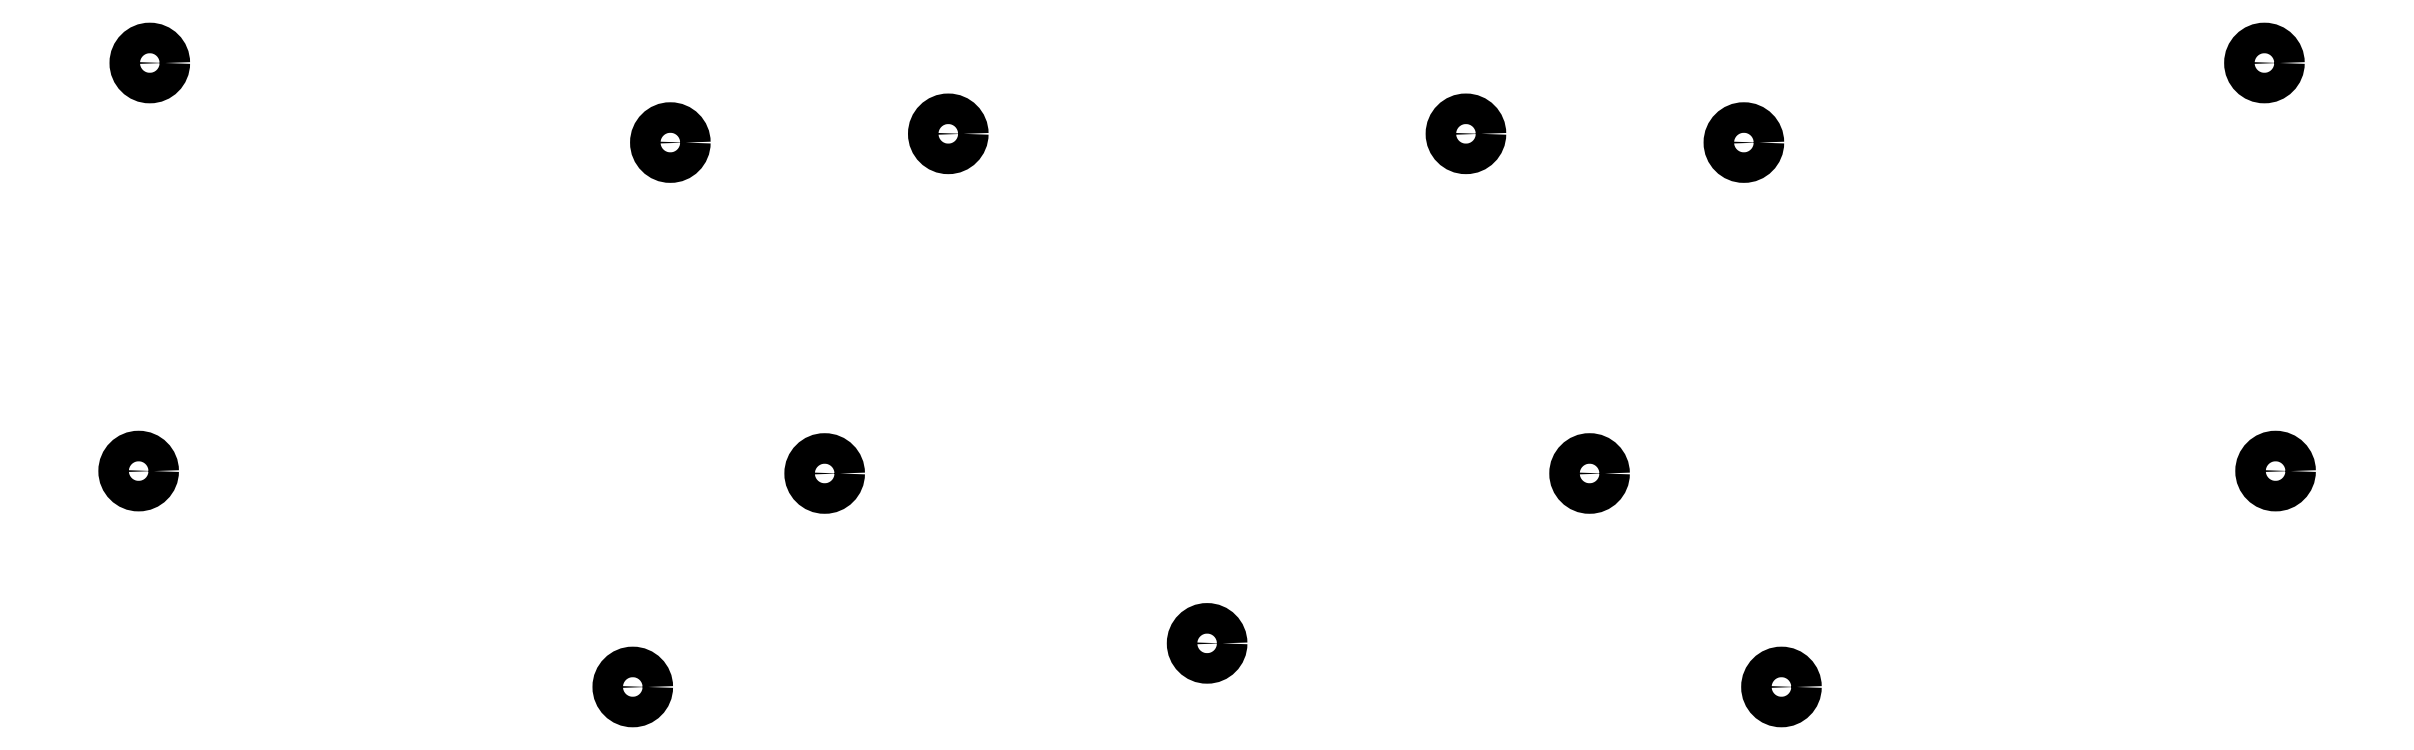
<metadata>
{"format":"dxf","ext":"dxf","renderer":"ezdxf+matplotlib","layout":"modelspace","background":"white","min_lineweight":24,"dpi":150}
</metadata>
<code>
0
SECTION
2
ENTITIES
0
CIRCLE
8
0
10
49.77
20
-67.92
40
2.25
0
CIRCLE
8
0
10
48.13
20
-128
40
2.25
0
CIRCLE
8
0
10
126.4
20
-79.63
40
2.25
0
CIRCLE
8
0
10
167.3
20
-78.34
40
2.25
0
CIRCLE
8
0
10
149.1
20
-128.3
40
2.25
0
CIRCLE
8
0
10
120.9
20
-159.8
40
2.25
0
CIRCLE
8
0
10
361
20
-67.92
40
2.25
0
CIRCLE
8
0
10
362.6
20
-128
40
2.25
0
CIRCLE
8
0
10
284.4
20
-79.63
40
2.25
0
CIRCLE
8
0
10
243.5
20
-78.34
40
2.25
0
CIRCLE
8
0
10
261.7
20
-128.3
40
2.25
0
CIRCLE
8
0
10
289.9
20
-159.8
40
2.25
0
CIRCLE
8
0
10
205.4
20
-153.3
40
2.25
0
ENDSEC
0
EOF

</code>
